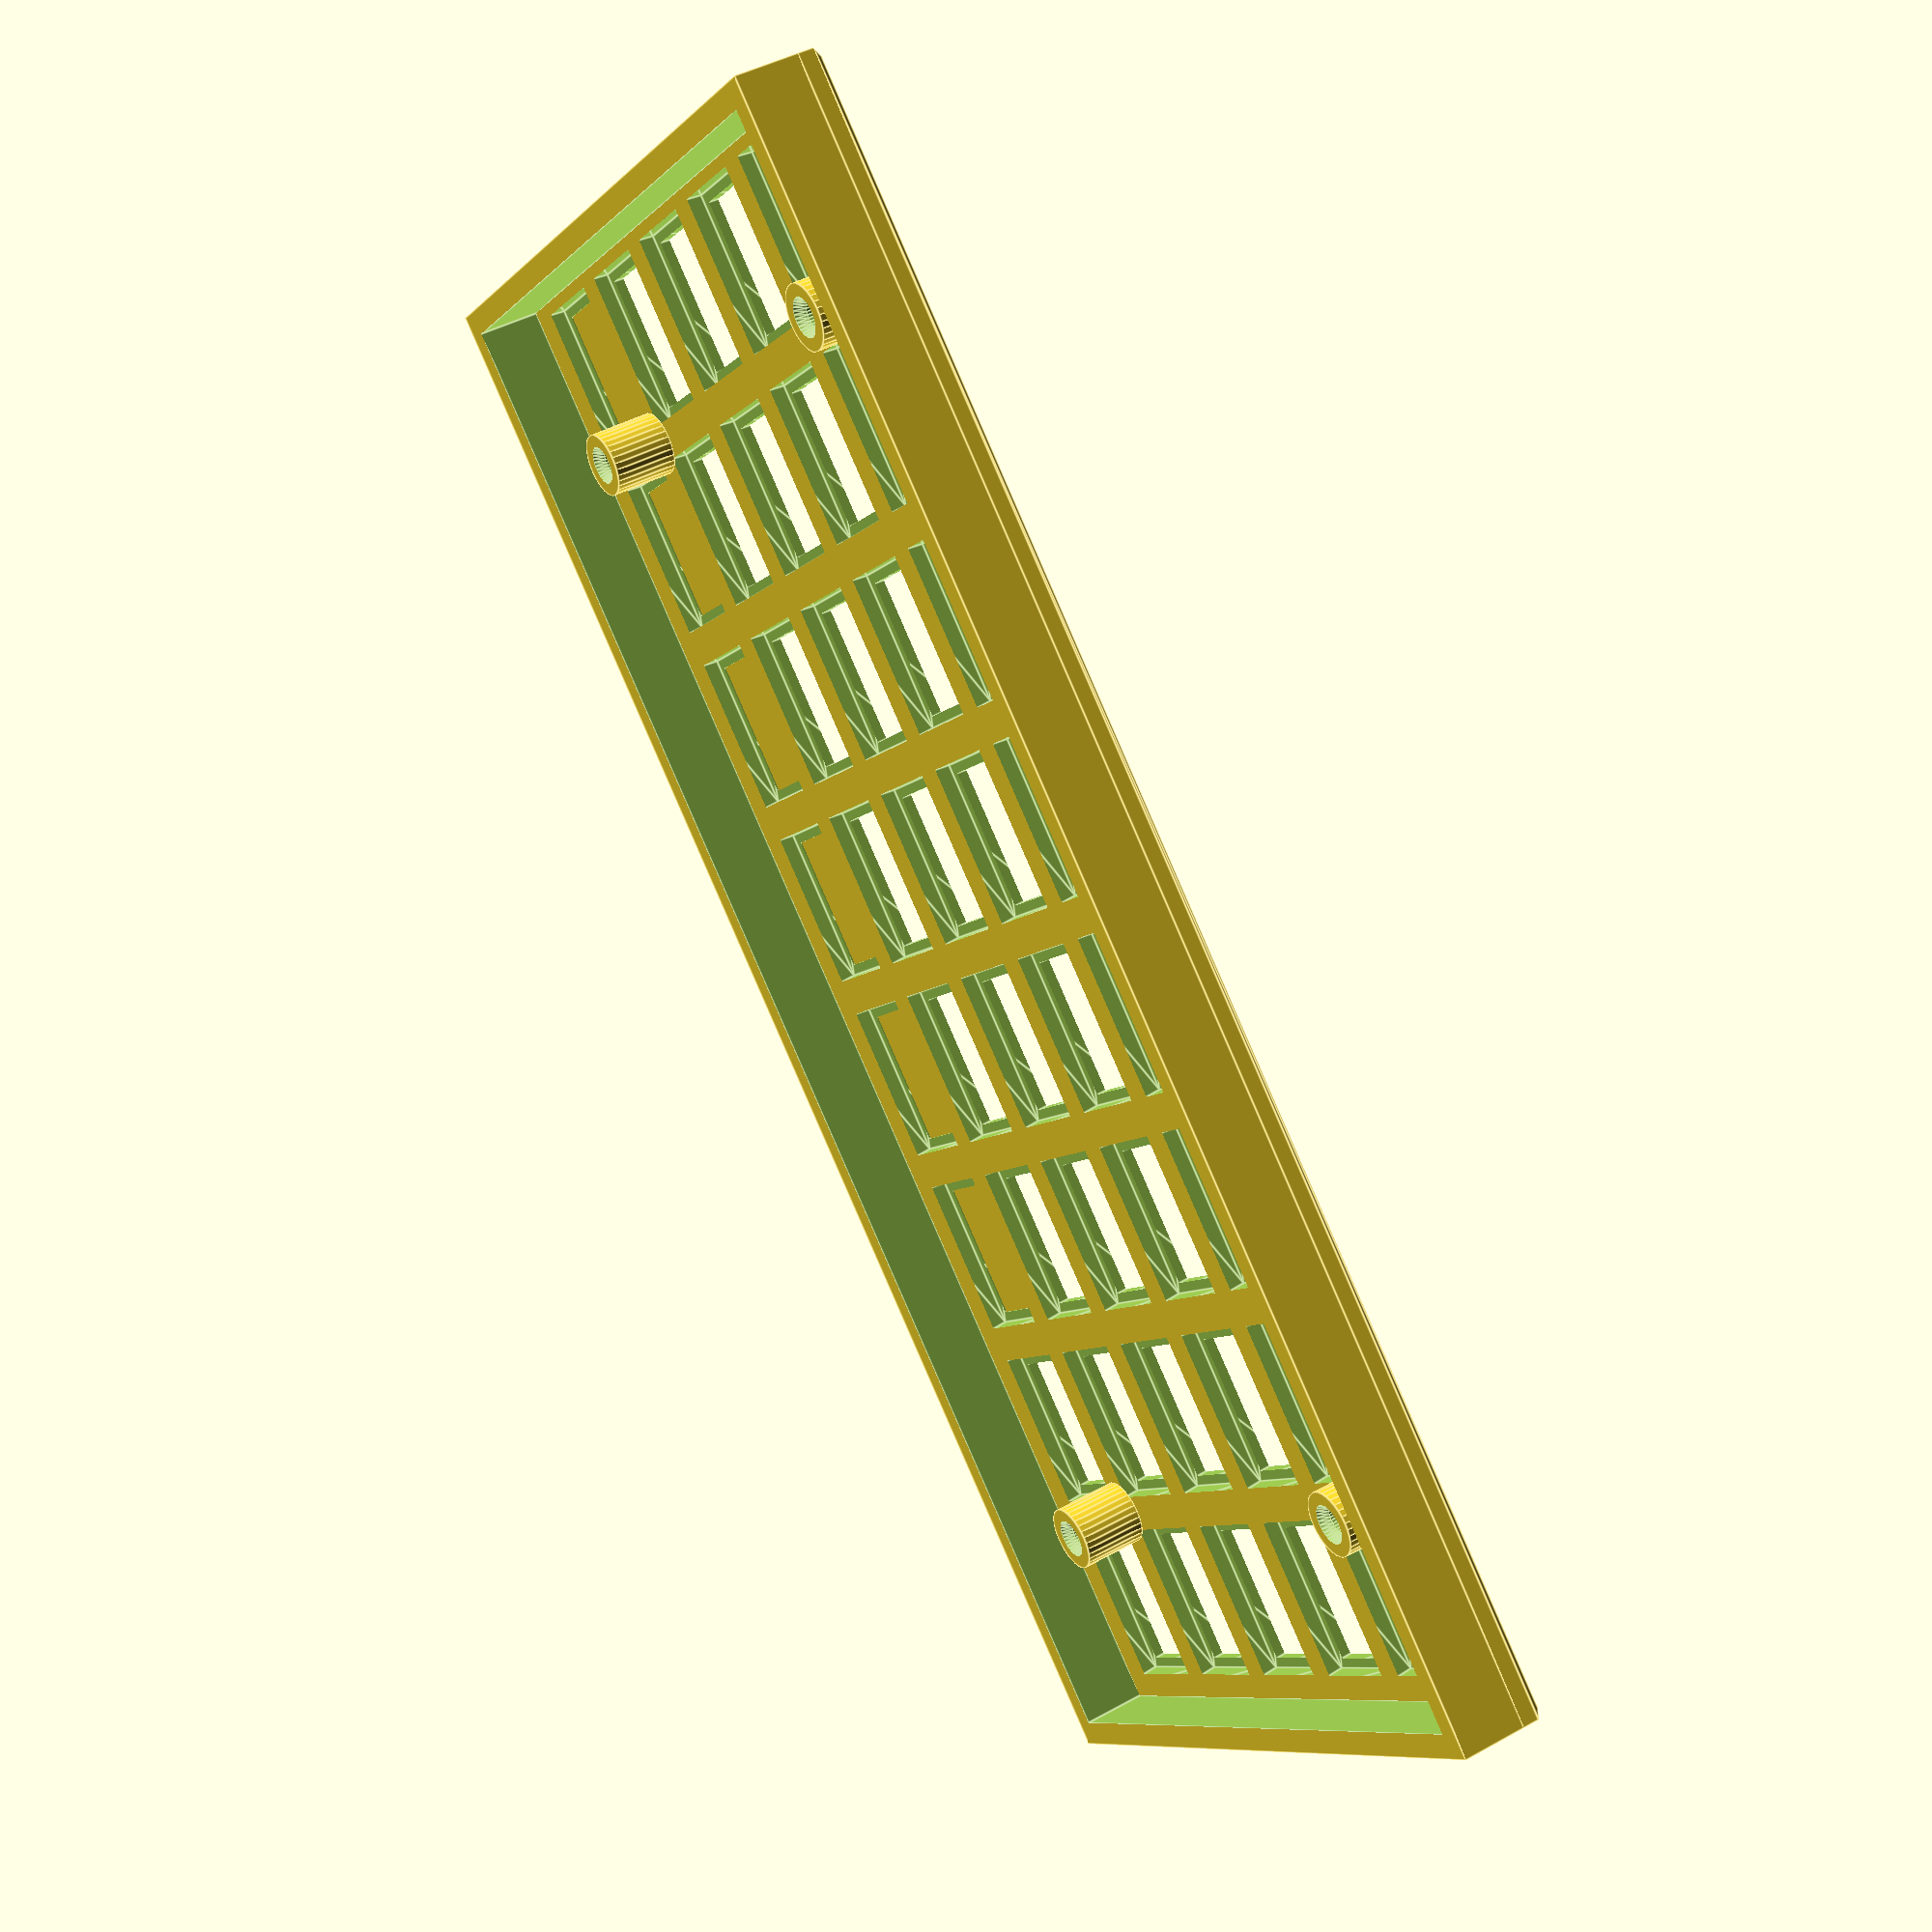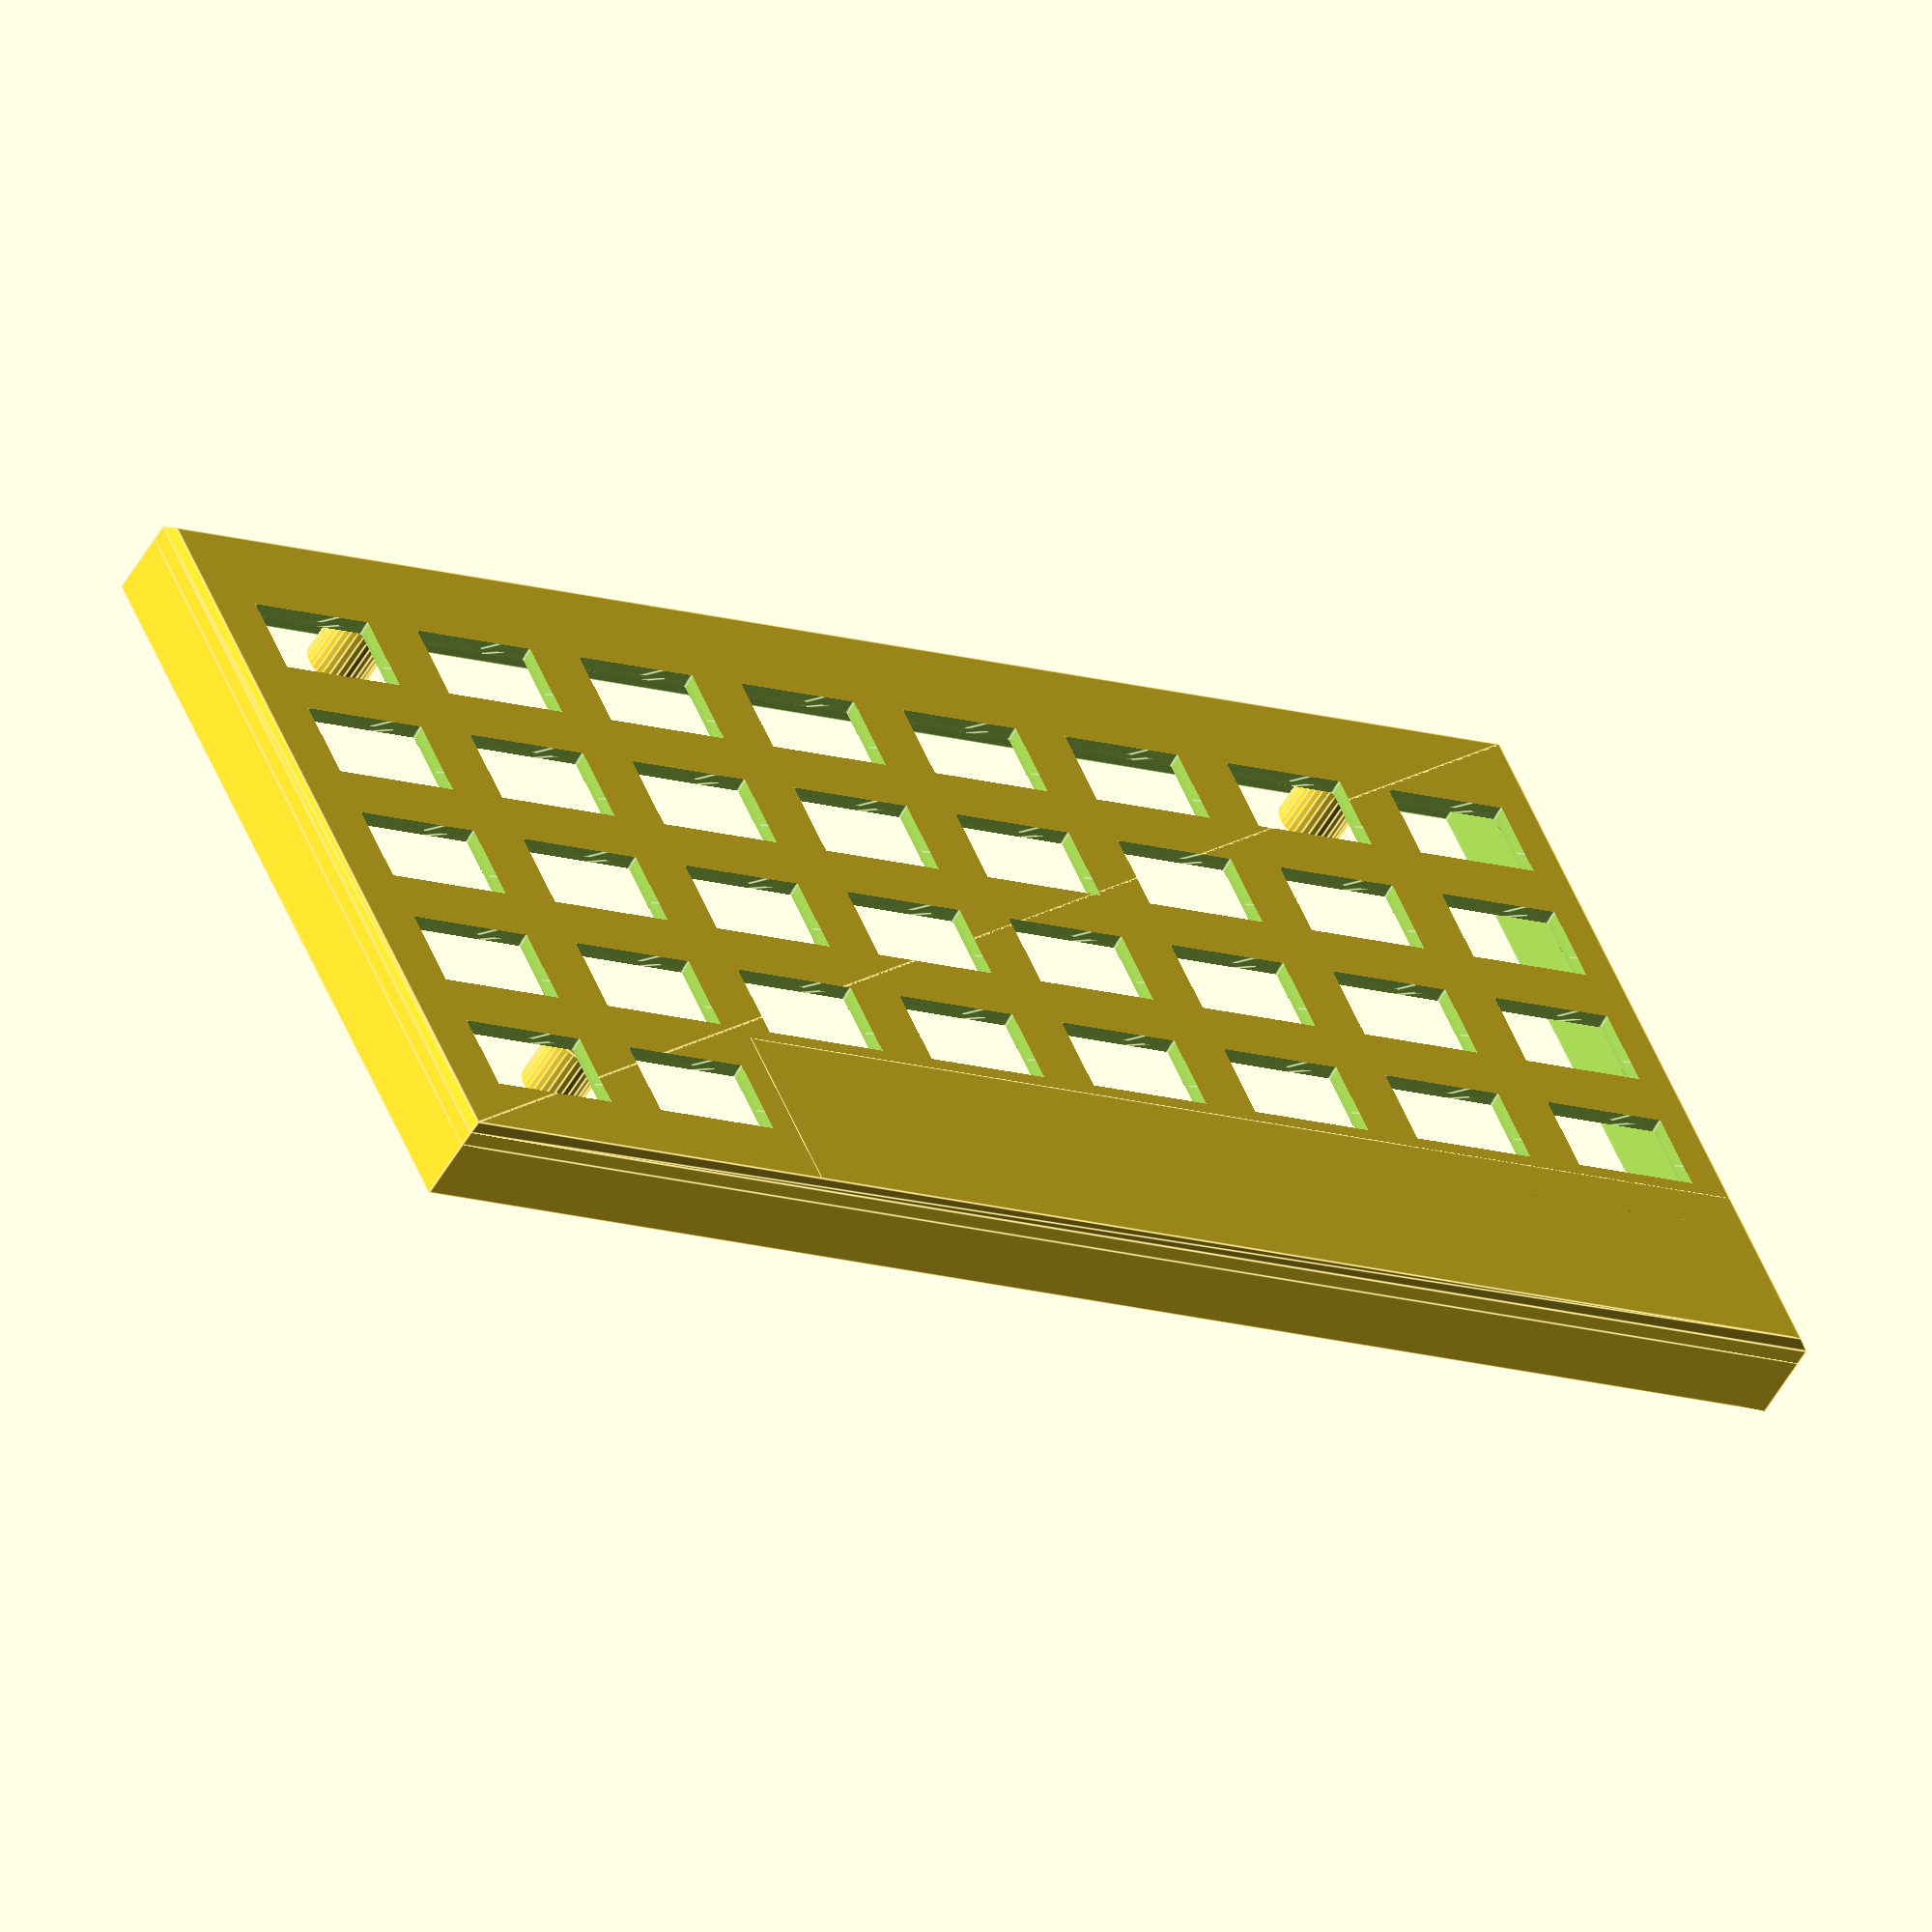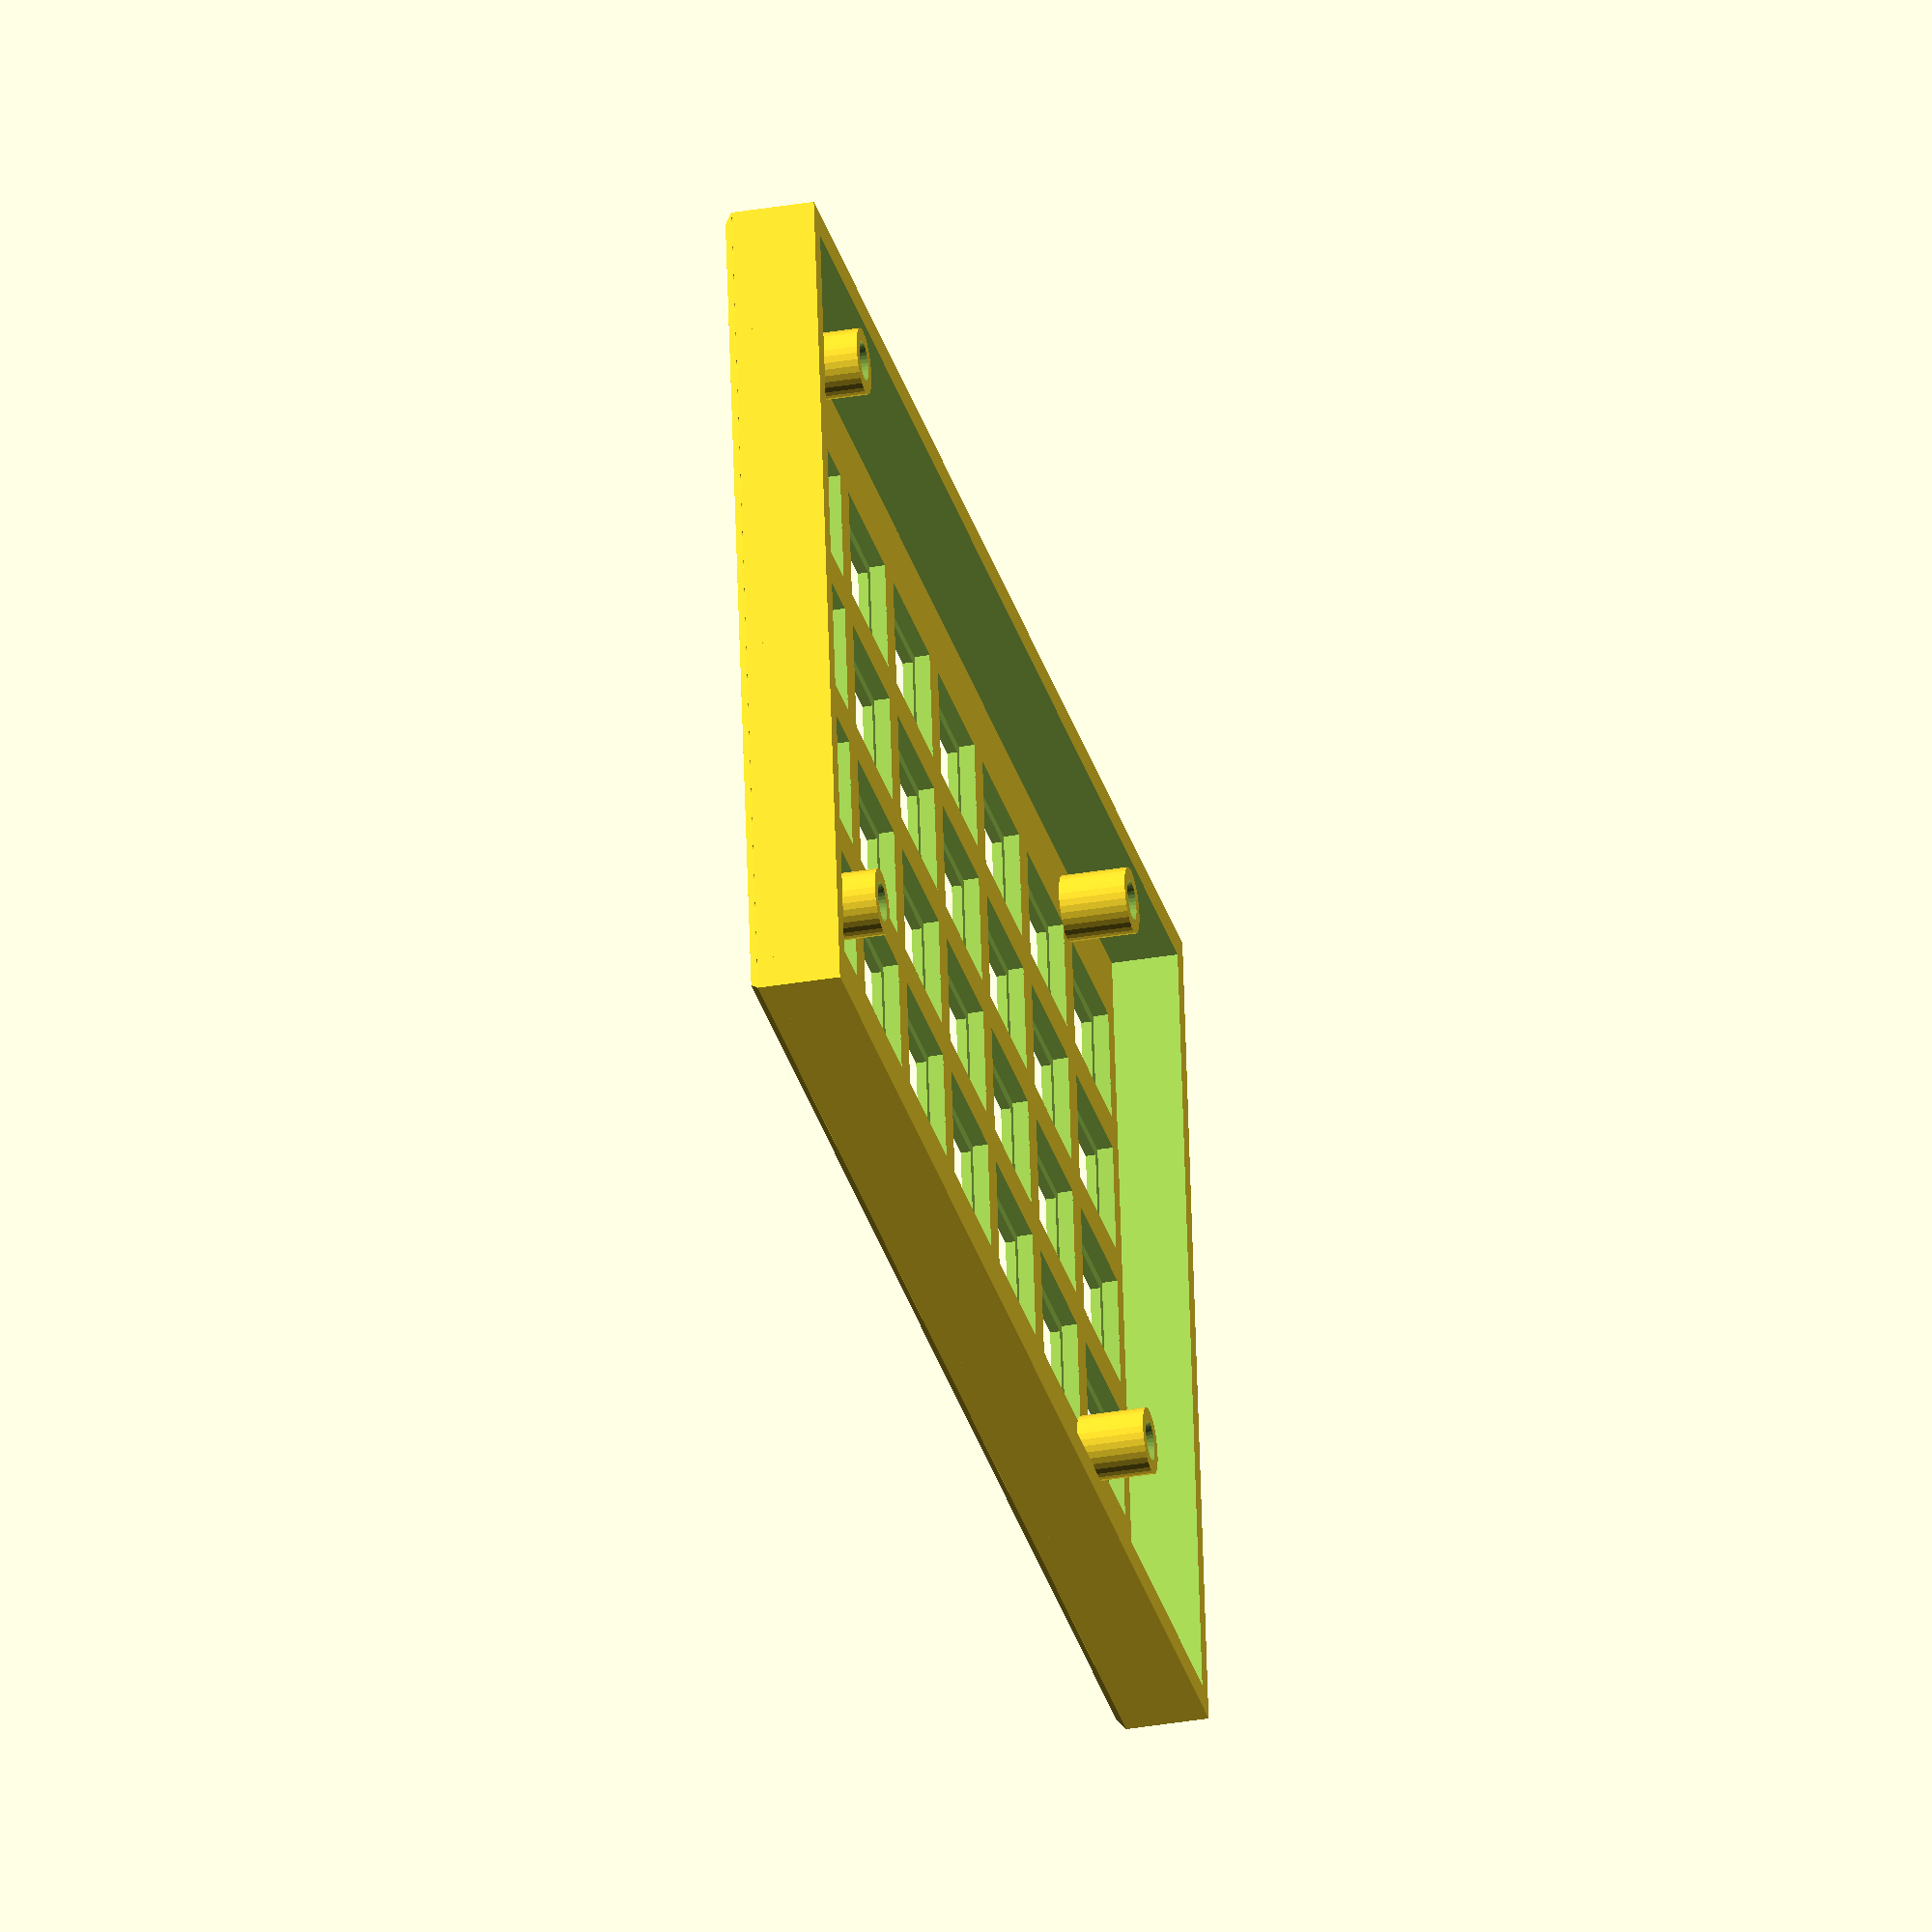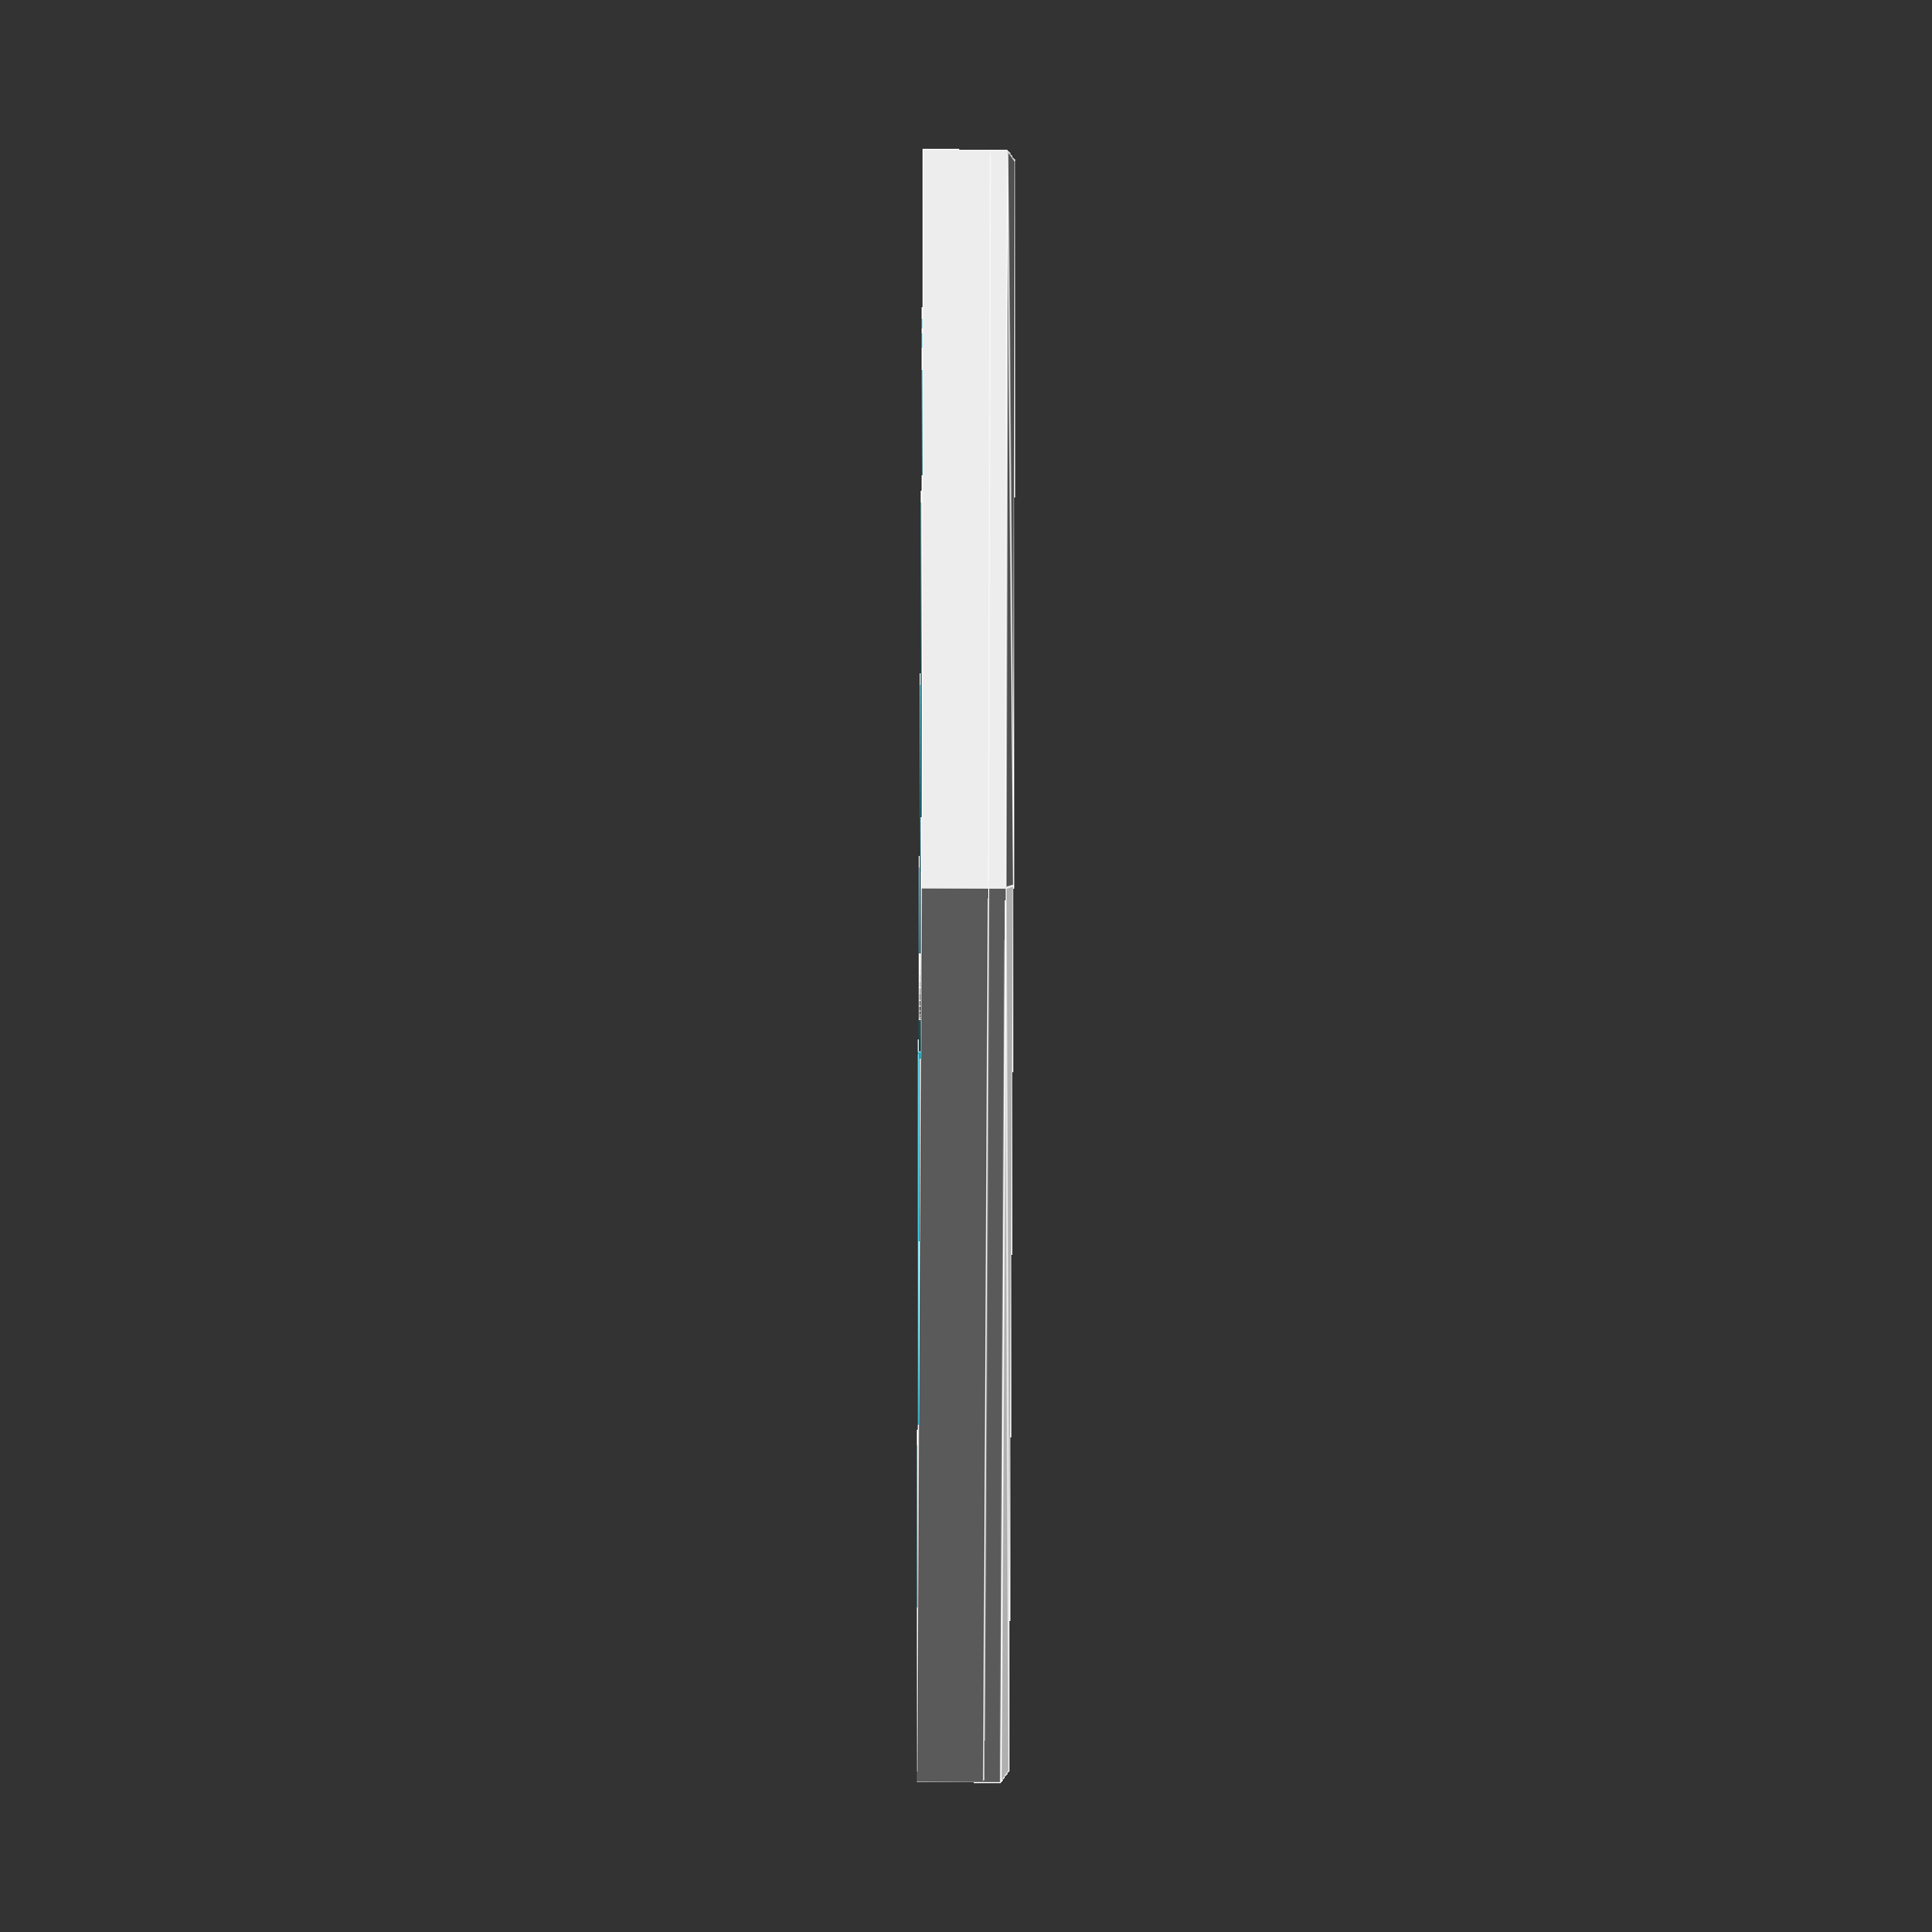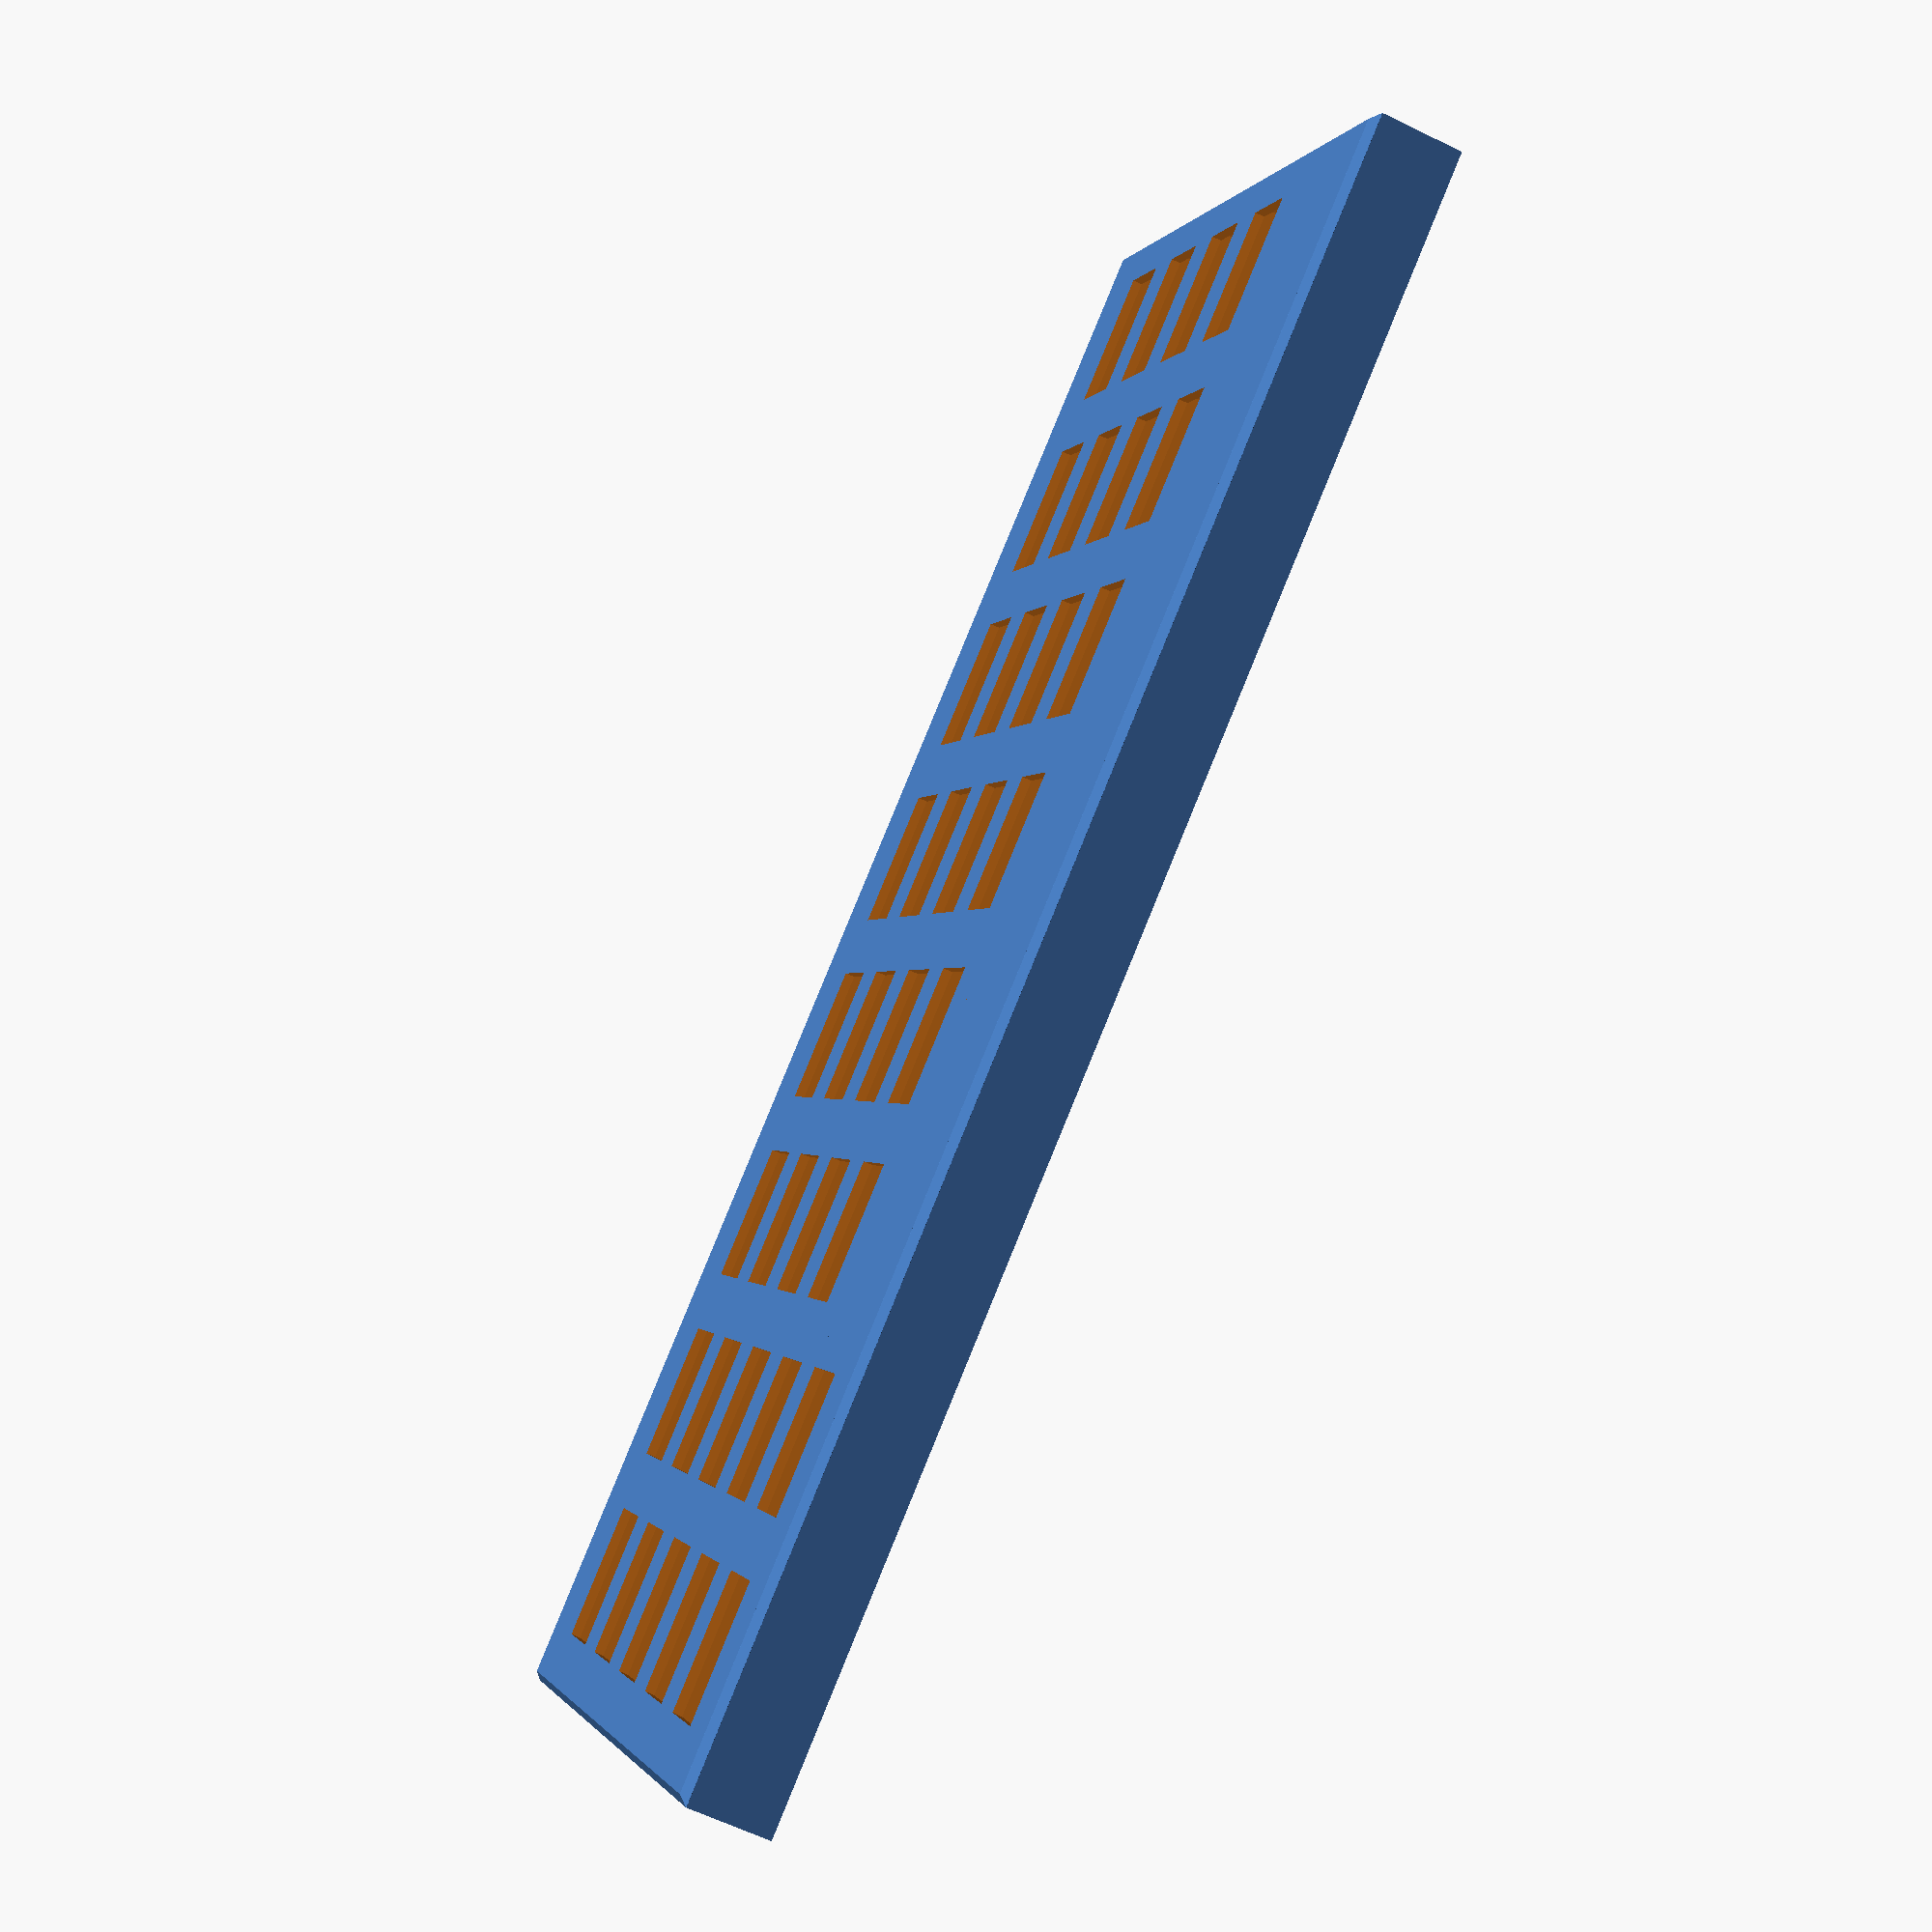
<openscad>
// keyboardPanelLowProfile11

inch = 2.54;
$fn =  32;

keyDistX = 12.065; // 4.8 * inch;
keyDistY = 8.890; // 3.5 * inch;
//echo("keyDistX: ", keyDistX);
//echo("keyDistY: ", keyDistY);

//rowOffset = keyTopWidth / 2 + 2.5; // 4.191; // 
//columnOffset = keyTopHeight; // 7.684; // ;


keyTopWidth = 8.0 + 0.3;
keyTopHeight = 5.0 + 0.3;
keyTopThickness = 5.0;
keyTopHoleDepth = 4.0;
keyTopZoffset = keyTopThickness - keyTopHoleDepth;
keyTopRimZOffset = 1.9;
rimSize = 0.5 + 0.2;
keyHoleTaper = 1.05;
skirtWall = 1.5;

panelThick = 1.5;
panelWidth = 99.568; //keyDistX * 8 + keyTopWidth + 2.0;
panelHeight = keyDistY * 5 + keyTopHeight + 2.0;
echo("panelWidth: ", panelWidth); // 99.568
echo("panelHeight:", panelHeight);

standDiam = 4.0;
standHole = 1.9;
standHeight = 4.0;
taperH = 0.5;

module panelPcbStand() {
    taper = 0.7;
    taperHeight = standHeight -  taper;
    difference() {
        cylinder(d = standDiam, h = standHeight);
        translate([0, 0, -0.01]) cylinder(d = standHole, h = standHeight + 0.02);
        translate([0, 0, taperHeight]) cylinder(d1 = standHole, d2 = standHole + 0.5, h = taper + 0.01);
    }
}

module keyCutouts() {
    rowLength = 7;
    columnLength = 4;
    rowOffset = keyTopWidth / 2 - 1.15; // + 2.5
    columnOffset = keyTopHeight - 0.85; 
    for (x = [0.0: 1.0: rowLength]) {
        for (y = [0.0: 1.0: columnLength]) {
            translate([keyDistX * x + rowOffset, keyDistY * y + columnOffset, -0.01])
                key();
        }
    }
}

module key() {
    // key proper
    taperKeyHole(keyTopWidth, keyTopHeight, keyTopThickness, keyHoleTaper);
    // key rim
    translate([-rimSize, -rimSize, keyTopRimZOffset])
//         cube([keyTopWidth + rimSize * 2, 
//            keyTopHeight + rimSize * 2, 
//            keyTopThickness - keyTopRimZOffset]);
    taperKeyHole(keyTopWidth + rimSize * 2, 
            keyTopHeight + rimSize * 2, 
            keyTopThickness - keyTopRimZOffset,
            keyHoleTaper);
}

module panel() {
    difference() {
        union() {
            translate([taperH, taperH, 0]) 
                cube([panelWidth - taperH * 2, panelHeight - taperH * 2, panelThick - taperH]);
            translate([0, 0, taperH]) mirror([0, 0, 1]) 
                trapezoid(panelWidth, panelHeight, taperH, taperH);
            translate([0, 0, taperH])
                cube([panelWidth, panelHeight, panelThick - taperH]);
        }
        translate([0, 0, -0.8 - taperH]) keyCutouts();
    }
    // mask most top row holes
    translate([taperH, taperH, 0]) cube([73.0, 12.0, taperH]);
}

difference() {
    union() {
        panel();
        translate([0, 0, panelThick]) keyBoardSkirt();

        startXOffset = 13.0;
        startYOffset = 11.5;
        distX1 = 36.068;
        distX2 = 36.322;
        distY = 36.068;

        translate([0, 0, panelThick]) {
            // standoffs
            translate([startXOffset, startYOffset, 0]) panelPcbStand();
        //    translate([startXOffset + distX1, startYOffset, 0]) panelPcbStand();
            translate([startXOffset + distX1 + distX2, startYOffset, 0]) panelPcbStand();
            translate([startXOffset, startYOffset + distY, 0]) panelPcbStand();
        //    translate([startXOffset + distX1, startYOffset + distY, 0]) panelPcbStand();
            translate([startXOffset + distX1 + distX2, startYOffset + distY, 0]) panelPcbStand();
        }
    }
    // temp print small part fast for evaluating changes
//    translate([26, -0.01, -0.01]) cube([200, 60, 20]);
}

module taperKeyHole(width, height, thickness, tapering) {
    translate([width / 2, height / 2, 0]) {
      linear_extrude(height = thickness, scale = tapering) 
        square([width, height], center = true);
    }
}

module keyBoardSkirt() {
  difference() {
    cube([panelWidth, panelHeight, standHeight]);
    translate([skirtWall, skirtWall, -0.01])
      cube([panelWidth - skirtWall * 2, panelHeight - skirtWall * 2, standHeight + 0.02]);
  }
}

module microKitText() {
    mirror([0,1,0])
    minkowski() {
        linear_extrude(height = 0.1) { 
            text("MicroKIT09 MK2", 6);}
        cylinder(d1=0.5, d2=0.01, h=1);
    }
}

module trapezoid(width, depth, height, taper) {
    cornerRadius = 0.01;
    $fn = 16;
    hull() {
        // lower plane
        translate([0, 0, cornerRadius]) {
            translate([cornerRadius, cornerRadius, 0]) sphere(r = cornerRadius);
            translate([width - cornerRadius, cornerRadius, 0]) sphere(r = cornerRadius);
            translate([cornerRadius, depth - cornerRadius, 0]) sphere(r = cornerRadius);
            translate([width - cornerRadius, depth - cornerRadius, 0]) sphere(r = cornerRadius);
        }
        // upper plane
        translate([0, 0, taper - cornerRadius]) {
            translate([taper, taper, 0]) sphere(r = cornerRadius);
            translate([width - taper, taper, 0]) sphere(r = cornerRadius);
            translate([taper, depth - taper, 0]) sphere(r = cornerRadius);
            translate([width - taper, depth - taper, 0]) sphere(r = cornerRadius);            
        }
    }
}

</openscad>
<views>
elev=316.2 azim=43.2 roll=56.8 proj=p view=edges
elev=234.4 azim=203.9 roll=29.5 proj=o view=edges
elev=34.9 azim=352.2 roll=282.8 proj=o view=wireframe
elev=248.5 azim=216.3 roll=90.2 proj=o view=edges
elev=241.7 azim=211.8 roll=296.5 proj=p view=wireframe
</views>
